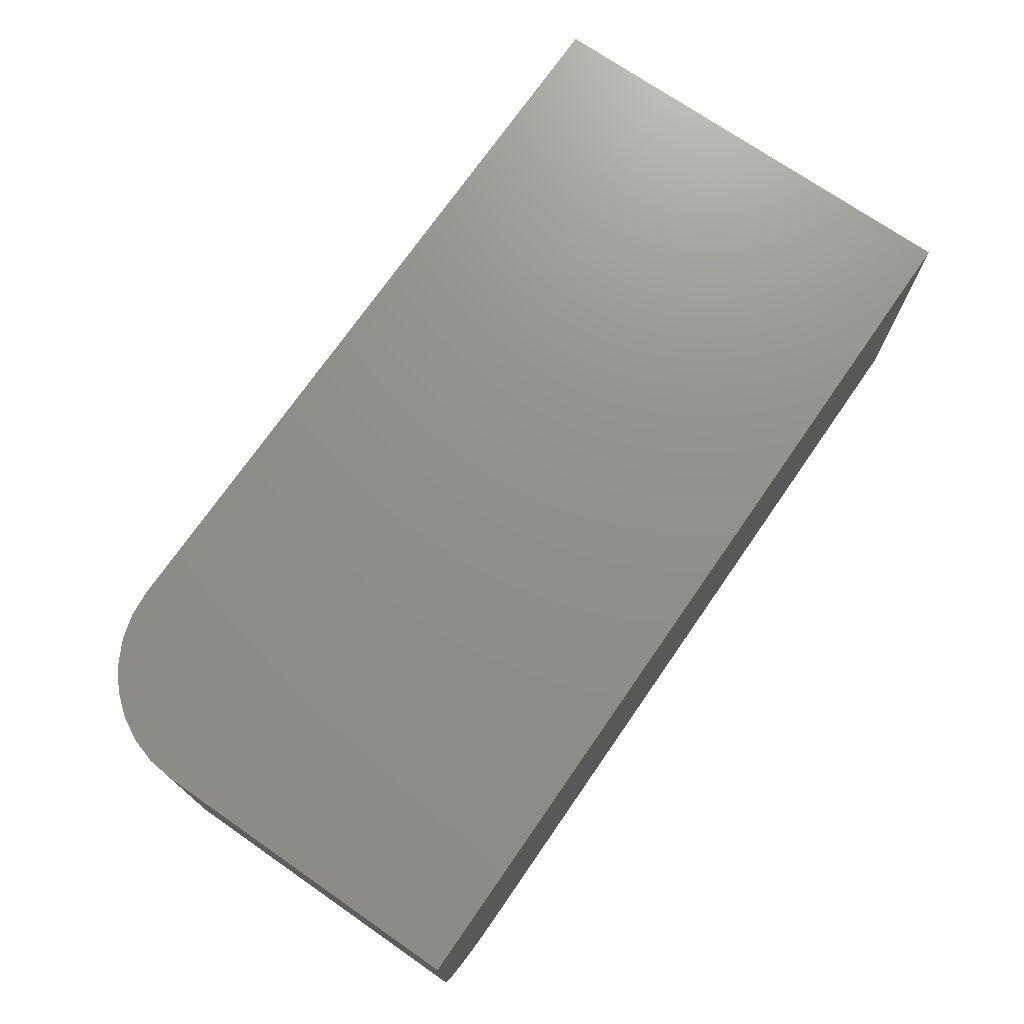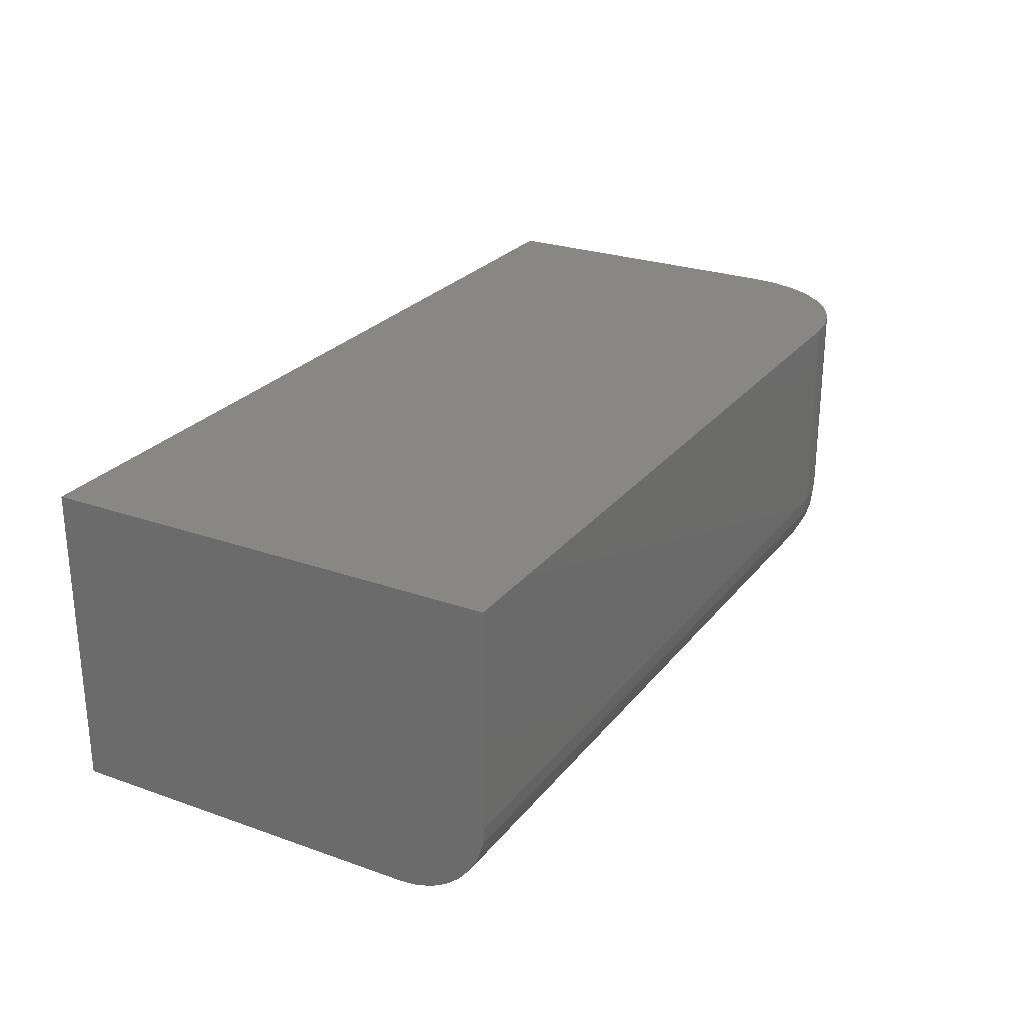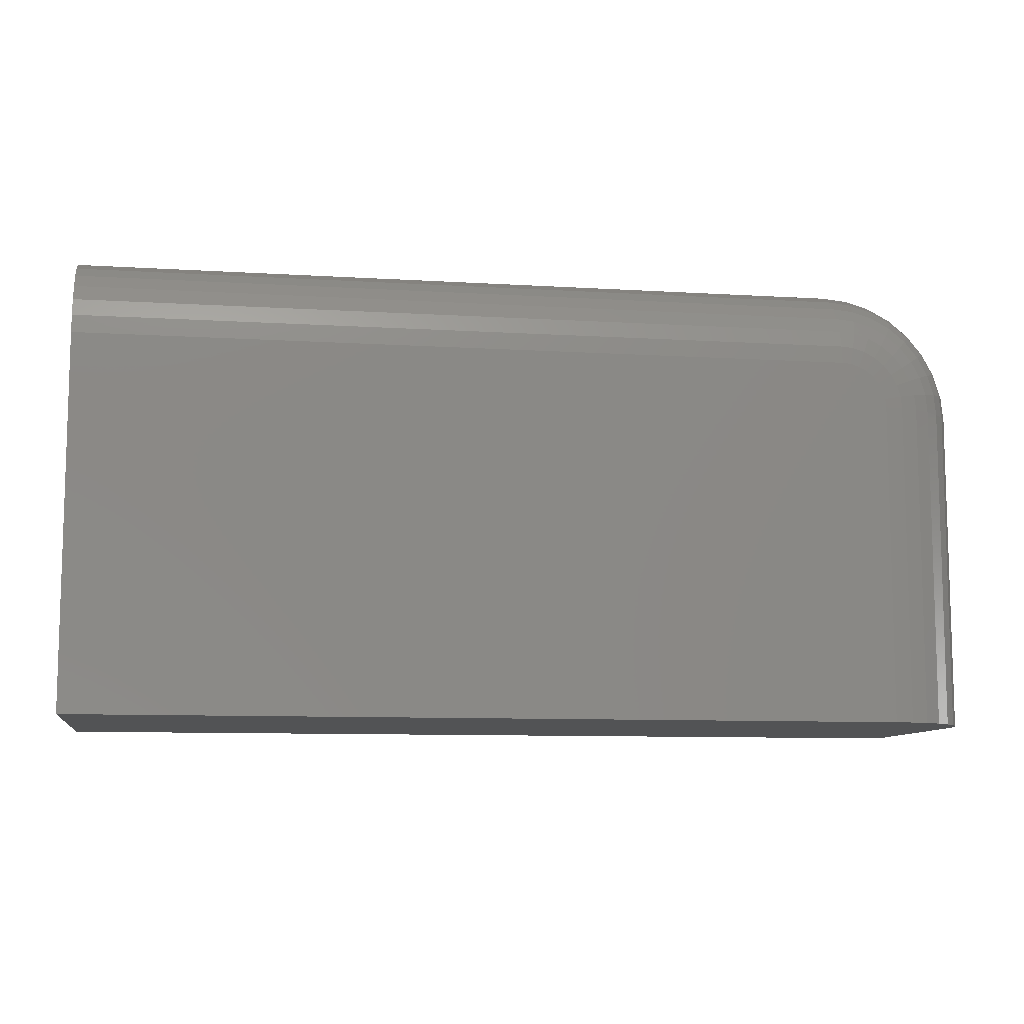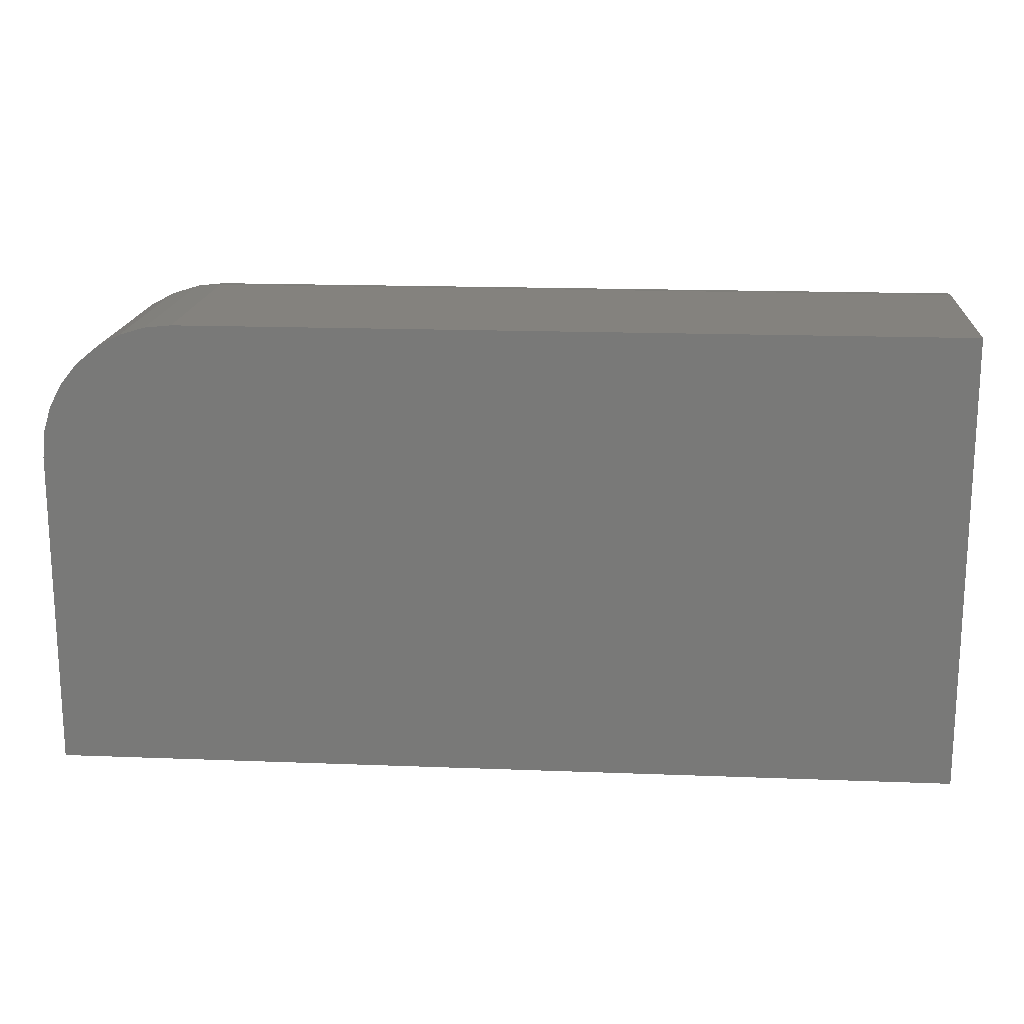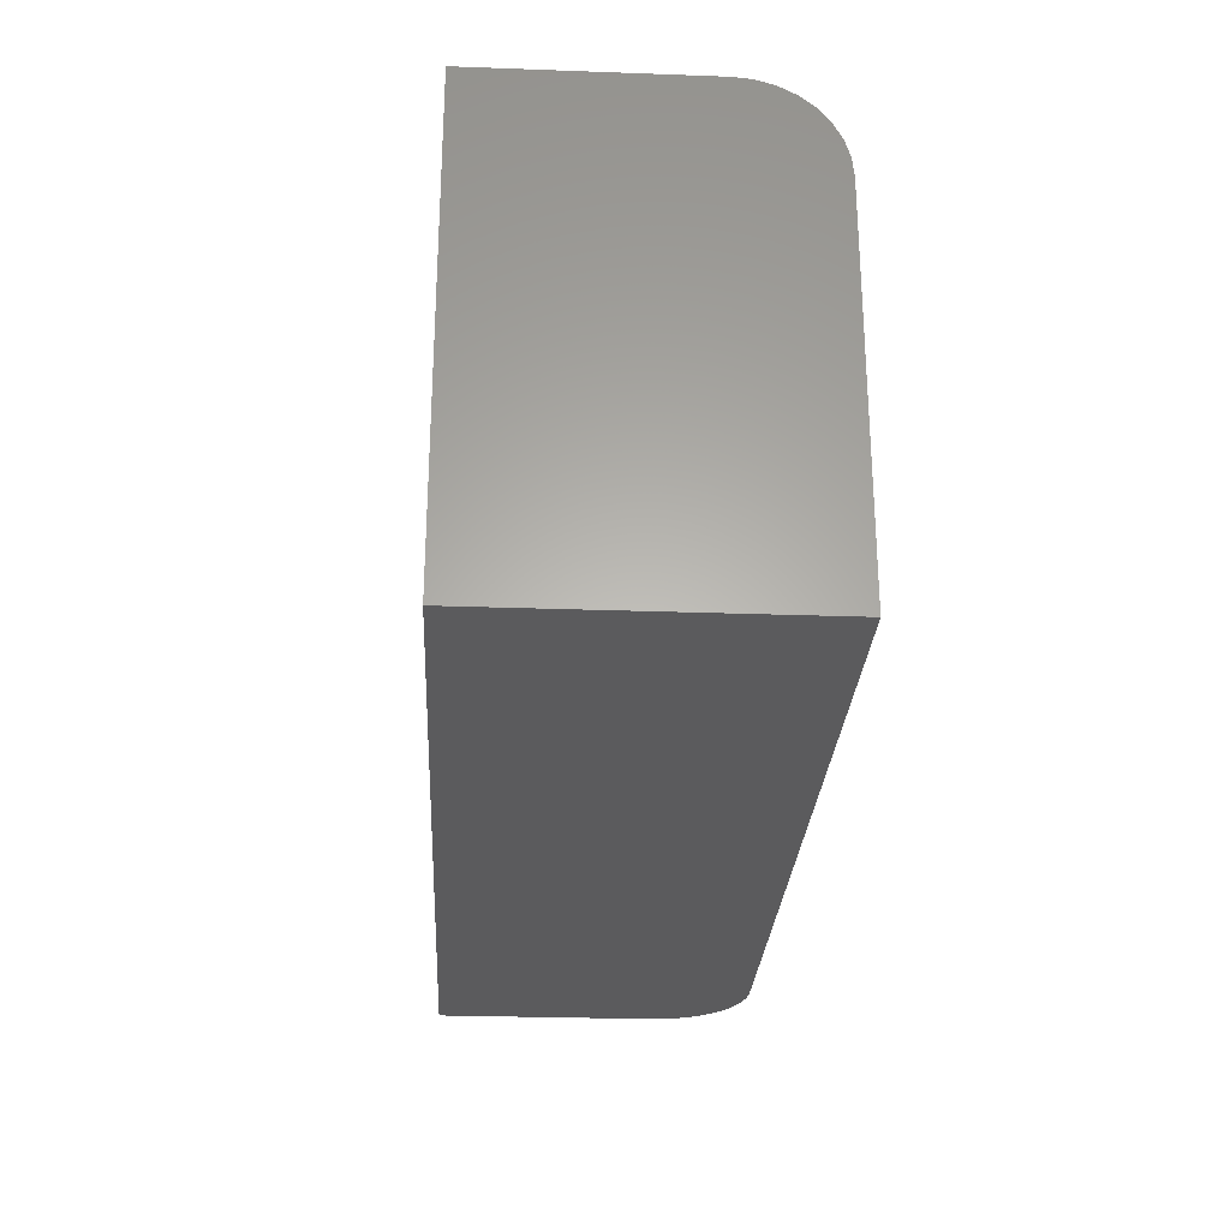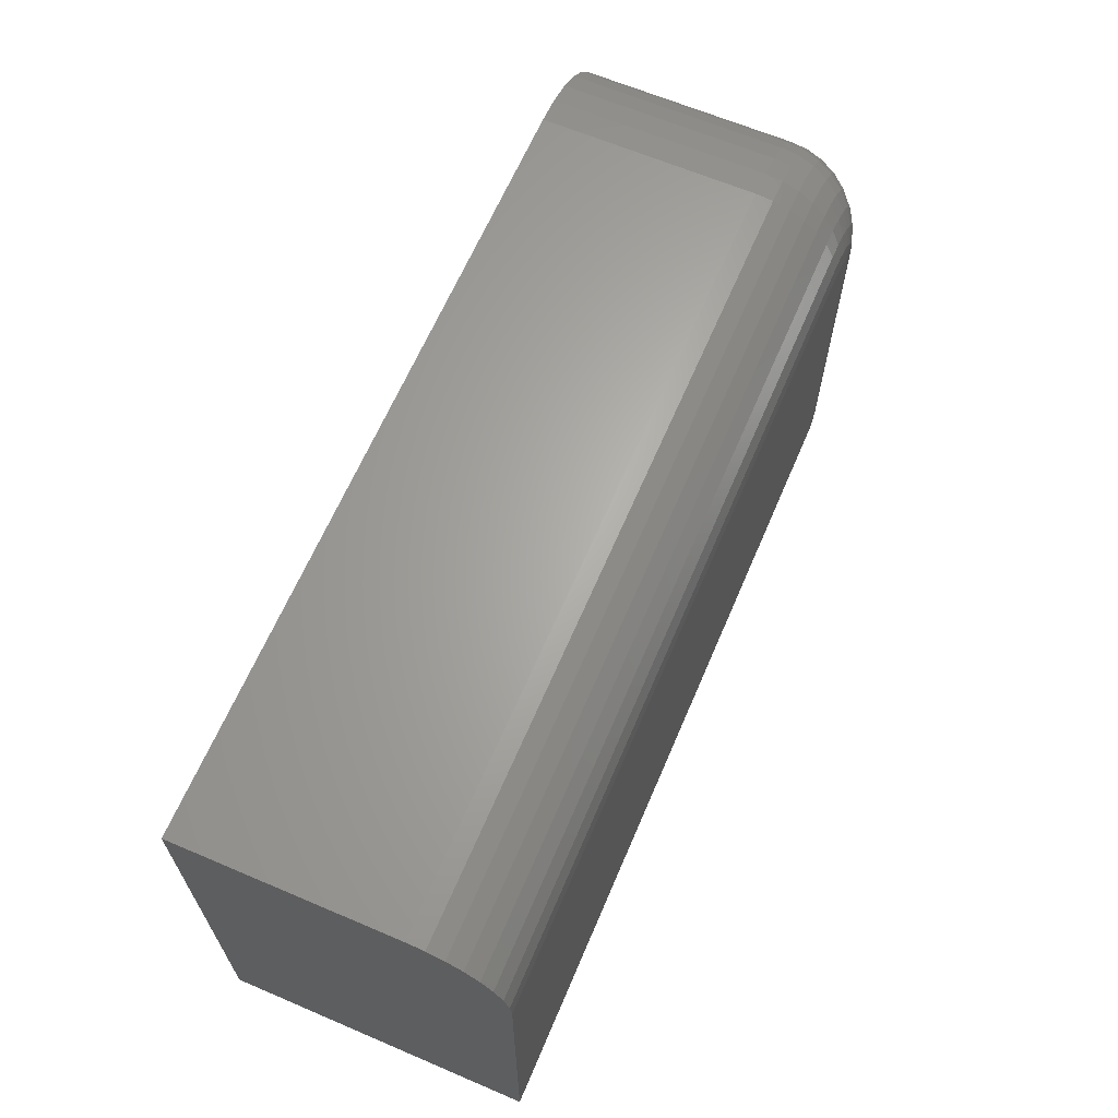
<metadata>
{"format":"stl","ext":"stl","renderer":"f3d","projection":"perspective","resolution":1024,"background":"white","views":[{"elev":72.8,"azim":-55.3,"up":"+Z"},{"elev":25.8,"azim":119.4,"up":"+Z"},{"elev":-9.6,"azim":170.9,"up":"+Y"},{"elev":17.2,"azim":4.4,"up":"+Y"},{"elev":-27.0,"azim":86.8,"up":"+Y"},{"elev":64.6,"azim":113.2,"up":"+Y"}]}
</metadata>
<code>
# stl→obj: 112 verts, 220 faces
v -0.5391 4.986e-17 0.5779
v -0.5391 3.123e-17 0.2422
v -0.5802 -0.004053 0.5779
v -0.5802 -0.004053 0.2422
v -0.6198 -0.01606 0.5779
v -0.6198 -0.01606 0.2422
v -0.6563 -0.03555 0.5779
v -0.6563 -0.03555 0.2422
v -0.6882 -0.06178 0.5779
v -0.6882 -0.06178 0.2422
v -0.7145 -0.09375 0.5779
v -0.7145 -0.09375 0.2422
v -0.7339 -0.1302 0.5779
v -0.7339 -0.1302 0.2422
v -0.7459 -0.1698 0.5779
v -0.7459 -0.1698 0.2422
v -0.75 -0.2109 0.5779
v -0.75 -0.2109 0.2422
v 0.6641 1.648e-16 0.2422
v 0.6641 1.834e-16 0.5779
v -0.75 -0.7109 0.5779
v -0.75 -0.7109 0.2422
v -0.6094 -0.2109 0.1016
v -0.608 -0.1972 0.1016
v -0.6094 -0.7109 0.1016
v -0.5391 -0.1406 0.1016
v 0.6641 -0.1406 0.1016
v 0.6641 -0.7109 0.1016
v -0.604 -0.184 0.1016
v -0.5975 -0.1719 0.1016
v -0.5888 -0.1612 0.1016
v -0.5781 -0.1525 0.1016
v -0.566 -0.146 0.1016
v -0.5528 -0.142 0.1016
v -0.7473 -0.7109 0.2148
v -0.7393 -0.7109 0.1884
v -0.7263 -0.7109 0.1641
v -0.7088 -0.7109 0.1428
v -0.6875 -0.7109 0.1253
v -0.6632 -0.7109 0.1123
v -0.6368 -0.7109 0.1043
v 0.6641 -0.7109 0.5779
v 0.6641 -0.1132 0.1043
v 0.6641 -0.08681 0.1123
v 0.6641 -0.0625 0.1253
v 0.6641 -0.04119 0.1428
v 0.6641 -0.0237 0.1641
v 0.6641 -0.0107 0.1884
v 0.6641 -0.002702 0.2148
v -0.5391 -0.002702 0.2148
v -0.5391 -0.0107 0.1884
v -0.5391 -0.0237 0.1641
v -0.5391 -0.04119 0.1428
v -0.5391 -0.0625 0.1253
v -0.5391 -0.08681 0.1123
v -0.5391 -0.1132 0.1043
v -0.6368 -0.2109 0.1043
v -0.6632 -0.2109 0.1123
v -0.6875 -0.2109 0.1253
v -0.7088 -0.2109 0.1428
v -0.7263 -0.2109 0.1641
v -0.7393 -0.2109 0.1884
v -0.7473 -0.2109 0.2148
v -0.5581 -0.1151 0.1043
v -0.5633 -0.0892 0.1123
v -0.568 -0.06535 0.1253
v -0.5722 -0.04445 0.1428
v -0.5756 -0.0273 0.1641
v -0.5781 -0.01455 0.1884
v -0.5797 -0.006703 0.2148
v -0.6349 -0.1919 0.1043
v -0.6608 -0.1867 0.1123
v -0.6846 -0.182 0.1253
v -0.7056 -0.1778 0.1428
v -0.7227 -0.1744 0.1641
v -0.7354 -0.1719 0.1884
v -0.7433 -0.1703 0.2148
v -0.6294 -0.1735 0.1043
v -0.6537 -0.1634 0.1123
v -0.6762 -0.1541 0.1253
v -0.6959 -0.146 0.1428
v -0.712 -0.1393 0.1641
v -0.7241 -0.1343 0.1884
v -0.7314 -0.1312 0.2148
v -0.6203 -0.1566 0.1043
v -0.6423 -0.142 0.1123
v -0.6625 -0.1285 0.1253
v -0.6802 -0.1166 0.1428
v -0.6947 -0.1069 0.1641
v -0.7056 -0.09969 0.1884
v -0.7122 -0.09525 0.2148
v -0.6082 -0.1418 0.1043
v -0.6268 -0.1232 0.1123
v -0.644 -0.106 0.1253
v -0.6591 -0.09091 0.1428
v -0.6715 -0.07854 0.1641
v -0.6806 -0.06935 0.1884
v -0.6863 -0.06369 0.2148
v -0.5934 -0.1297 0.1043
v -0.608 -0.1077 0.1123
v -0.6215 -0.08751 0.1253
v -0.6334 -0.0698 0.1428
v -0.6431 -0.05525 0.1641
v -0.6503 -0.04445 0.1884
v -0.6548 -0.0378 0.2148
v -0.5765 -0.1206 0.1043
v -0.5866 -0.09626 0.1123
v -0.5959 -0.0738 0.1253
v -0.604 -0.05411 0.1428
v -0.6107 -0.03795 0.1641
v -0.6157 -0.02595 0.1884
v -0.6188 -0.01855 0.2148
f 1 2 3
f 3 2 4
f 3 4 5
f 5 4 6
f 5 6 7
f 7 6 8
f 7 8 9
f 9 8 10
f 9 10 11
f 11 10 12
f 11 12 13
f 13 12 14
f 13 14 15
f 15 14 16
f 15 16 17
f 17 16 18
f 2 1 19
f 19 1 20
f 17 18 21
f 21 18 22
f 23 24 25
f 26 27 28
f 26 28 25
f 26 25 24
f 26 24 29
f 26 29 30
f 26 30 31
f 26 31 32
f 26 32 33
f 26 33 34
f 22 35 36
f 22 36 37
f 22 37 38
f 22 38 39
f 22 39 40
f 22 40 41
f 22 41 25
f 22 25 28
f 22 28 42
f 22 42 21
f 27 43 44
f 27 44 45
f 27 45 46
f 27 46 47
f 27 47 48
f 27 48 49
f 27 49 19
f 27 19 20
f 27 20 42
f 27 42 28
f 2 19 50
f 50 19 49
f 50 49 51
f 51 49 48
f 51 48 52
f 52 48 47
f 52 47 53
f 53 47 46
f 53 46 54
f 54 46 45
f 54 45 55
f 55 45 44
f 55 44 56
f 56 44 43
f 56 43 26
f 26 43 27
f 23 25 57
f 57 25 41
f 57 41 58
f 58 41 40
f 58 40 59
f 59 40 39
f 59 39 60
f 60 39 38
f 60 38 61
f 61 38 37
f 61 37 62
f 62 37 36
f 62 36 63
f 63 36 35
f 63 35 18
f 18 35 22
f 26 34 56
f 56 34 64
f 56 64 55
f 55 64 65
f 55 65 54
f 54 65 66
f 54 66 53
f 53 66 67
f 53 67 52
f 52 67 68
f 52 68 51
f 51 68 69
f 51 69 50
f 50 69 70
f 50 70 2
f 2 70 4
f 24 23 71
f 71 23 57
f 71 57 72
f 72 57 58
f 72 58 73
f 73 58 59
f 73 59 74
f 74 59 60
f 74 60 75
f 75 60 61
f 75 61 76
f 76 61 62
f 76 62 77
f 77 62 63
f 77 63 16
f 16 63 18
f 29 24 78
f 78 24 71
f 78 71 79
f 79 71 72
f 79 72 80
f 80 72 73
f 80 73 81
f 81 73 74
f 81 74 82
f 82 74 75
f 82 75 83
f 83 75 76
f 83 76 84
f 84 76 77
f 84 77 14
f 14 77 16
f 30 29 85
f 85 29 78
f 85 78 86
f 86 78 79
f 86 79 87
f 87 79 80
f 87 80 88
f 88 80 81
f 88 81 89
f 89 81 82
f 89 82 90
f 90 82 83
f 90 83 91
f 91 83 84
f 91 84 12
f 12 84 14
f 31 30 92
f 92 30 85
f 92 85 93
f 93 85 86
f 93 86 94
f 94 86 87
f 94 87 95
f 95 87 88
f 95 88 96
f 96 88 89
f 96 89 97
f 97 89 90
f 97 90 98
f 98 90 91
f 98 91 10
f 10 91 12
f 32 31 99
f 99 31 92
f 99 92 100
f 100 92 93
f 100 93 101
f 101 93 94
f 101 94 102
f 102 94 95
f 102 95 103
f 103 95 96
f 103 96 104
f 104 96 97
f 104 97 105
f 105 97 98
f 105 98 8
f 8 98 10
f 33 32 106
f 106 32 99
f 106 99 107
f 107 99 100
f 107 100 108
f 108 100 101
f 108 101 109
f 109 101 102
f 109 102 110
f 110 102 103
f 110 103 111
f 111 103 104
f 111 104 112
f 112 104 105
f 112 105 6
f 6 105 8
f 34 33 64
f 64 33 106
f 64 106 65
f 65 106 107
f 65 107 66
f 66 107 108
f 66 108 67
f 67 108 109
f 67 109 68
f 68 109 110
f 68 110 69
f 69 110 111
f 69 111 70
f 70 111 112
f 70 112 4
f 4 112 6
f 21 42 20
f 21 20 1
f 21 1 3
f 21 3 5
f 21 5 7
f 21 7 9
f 21 9 11
f 21 11 13
f 21 13 15
f 21 15 17

</code>
